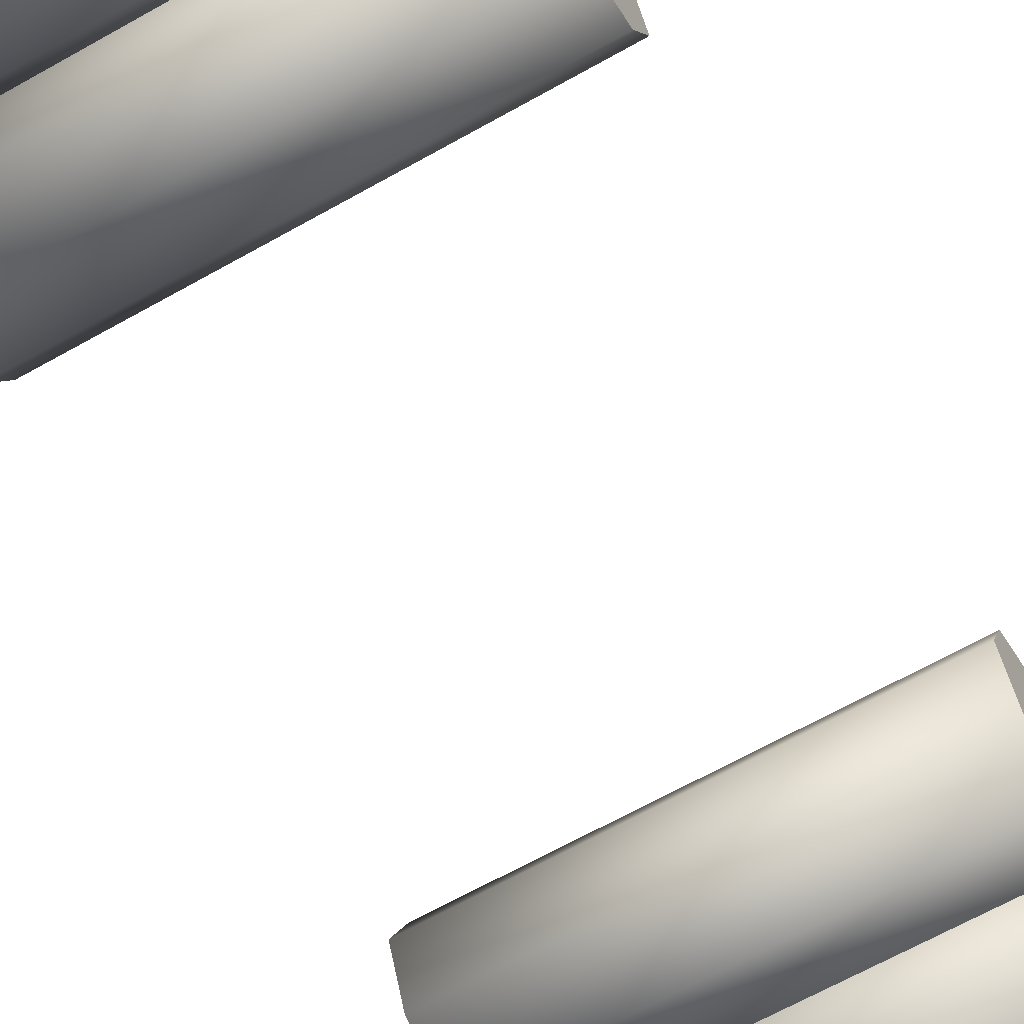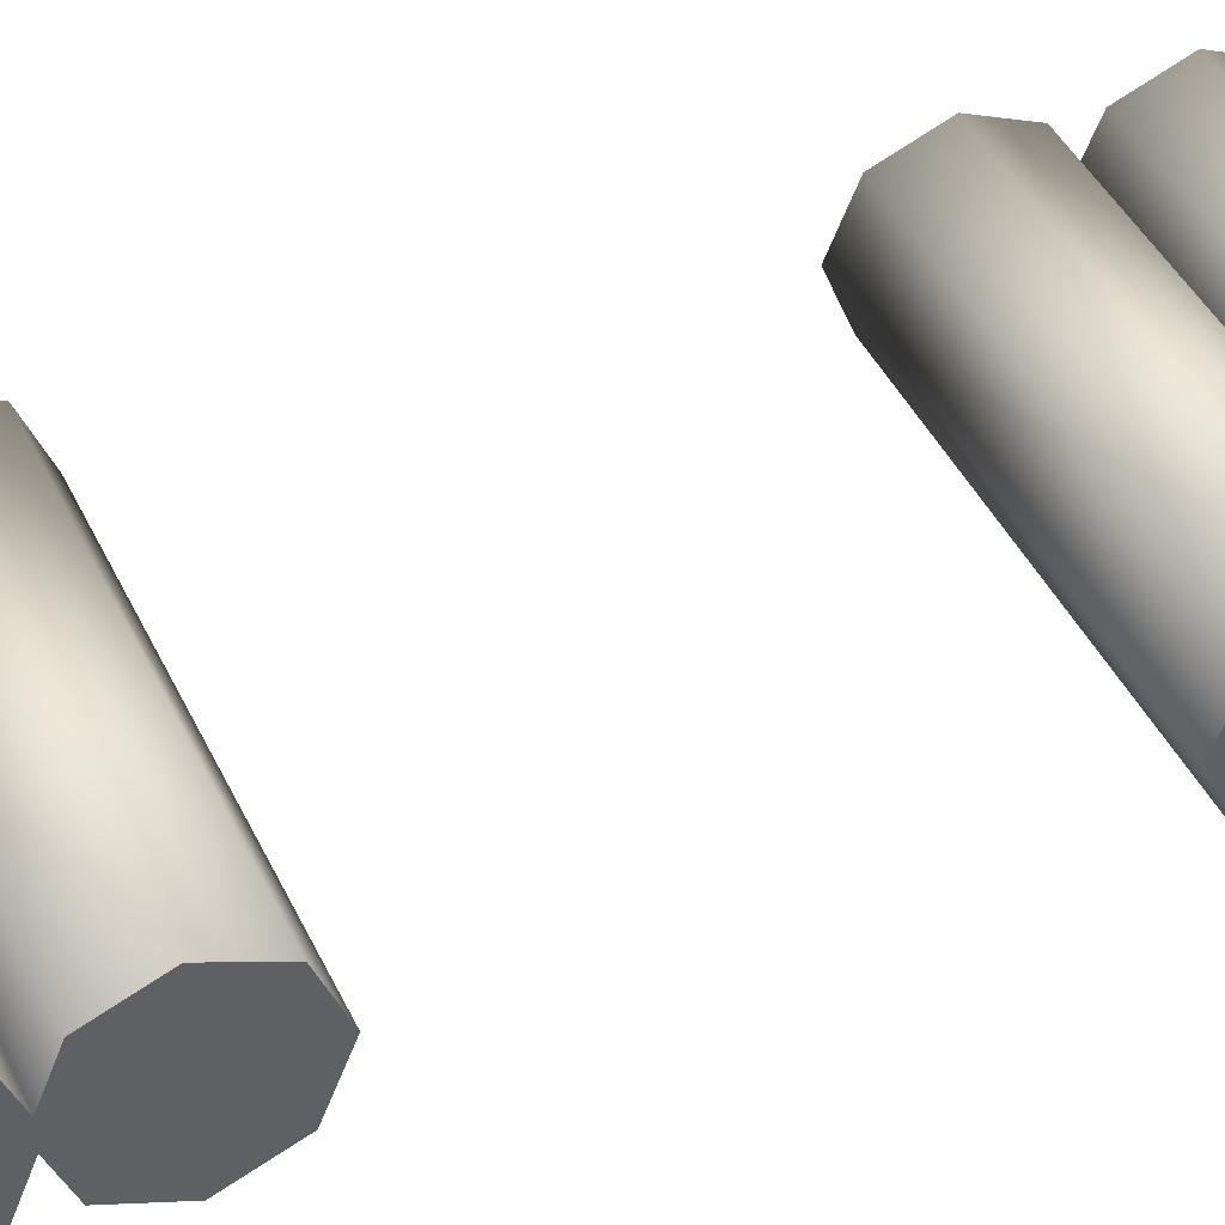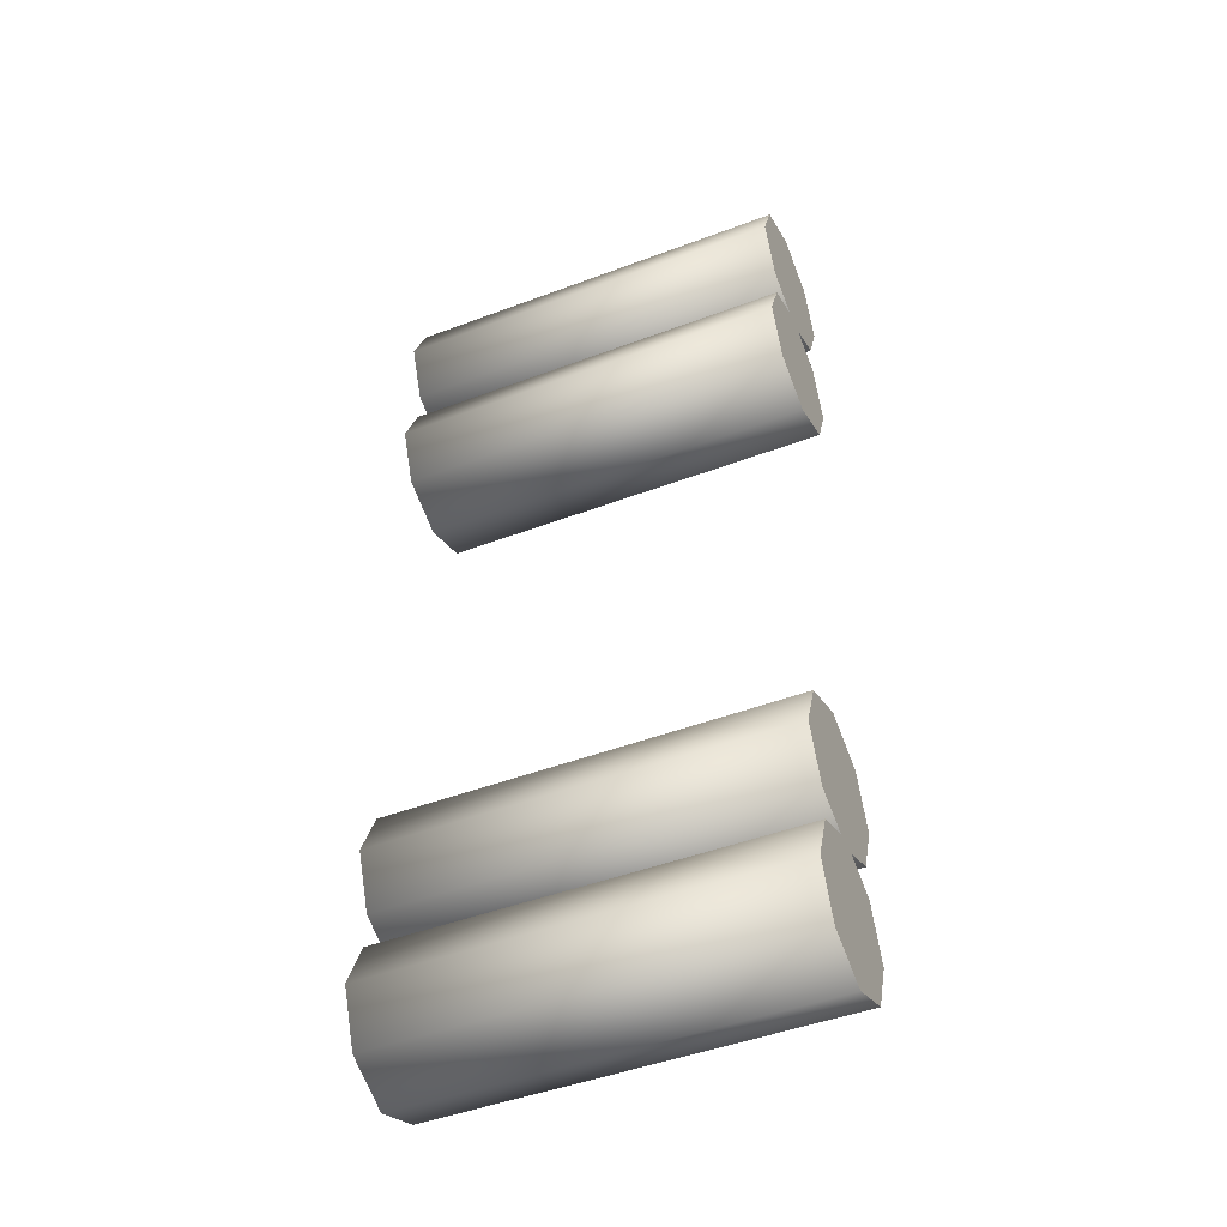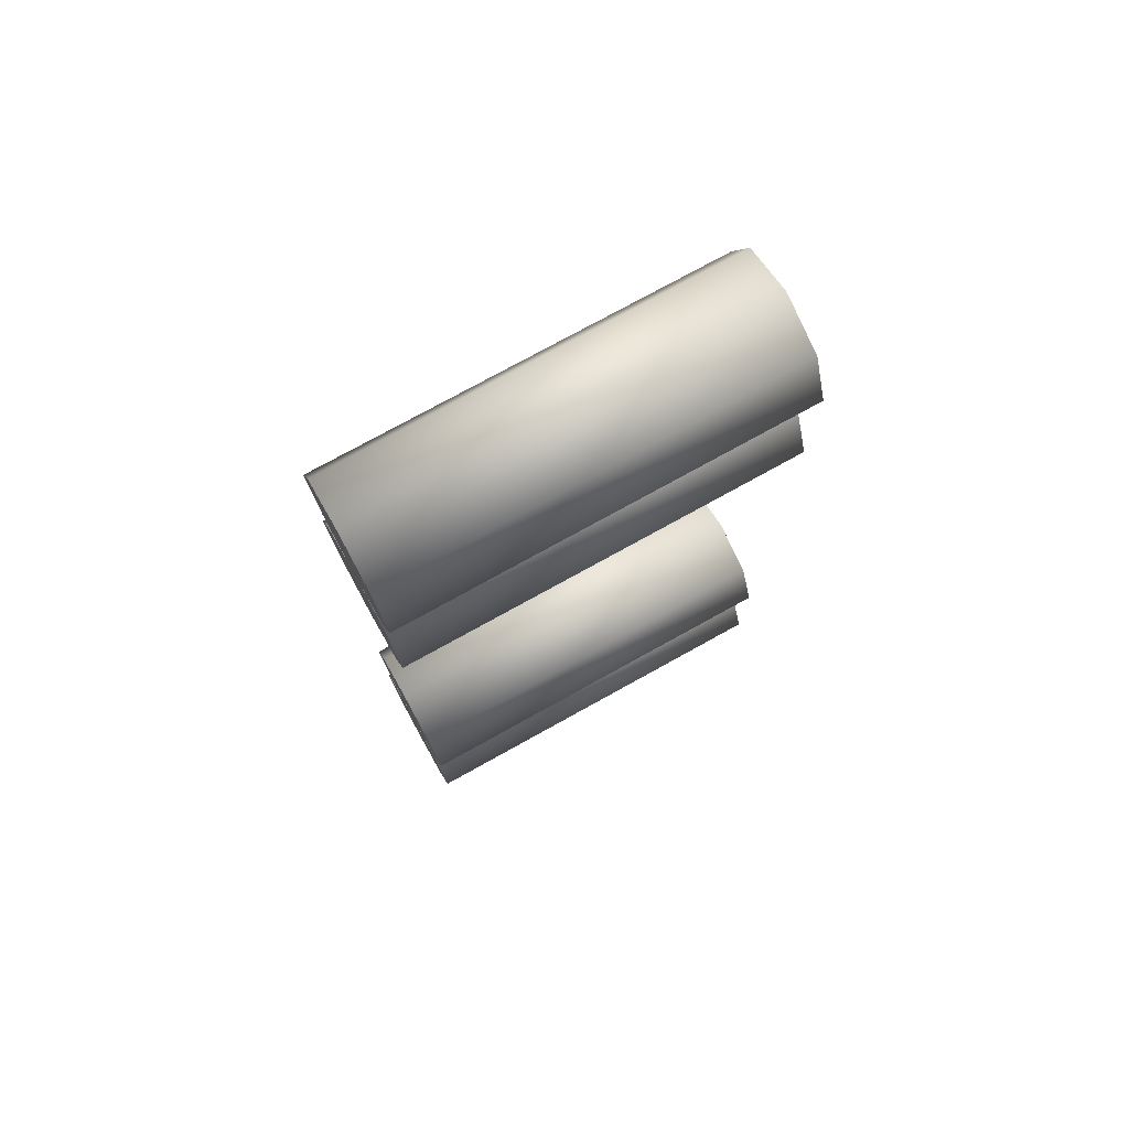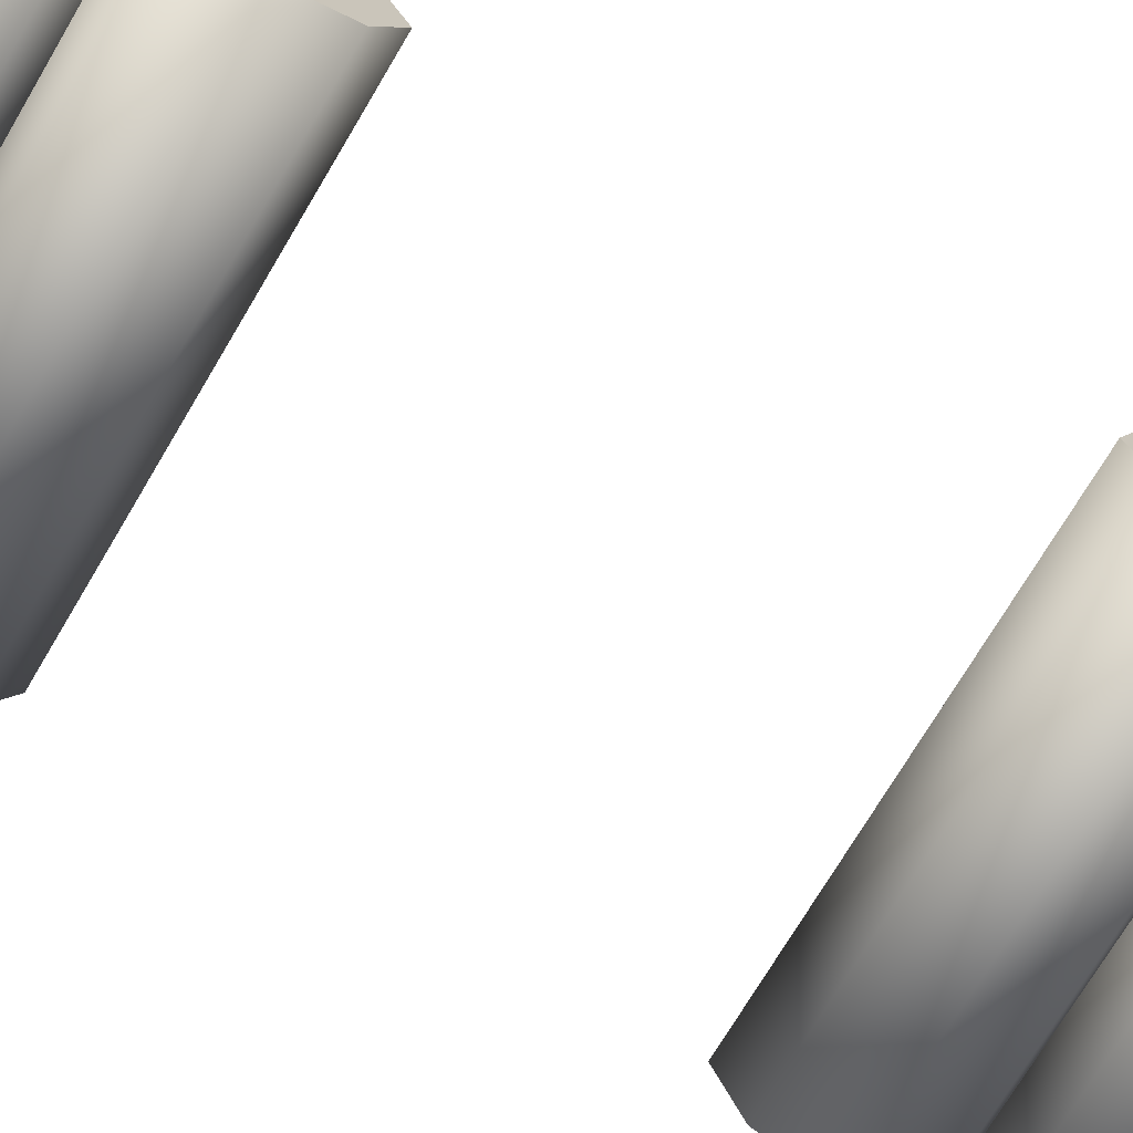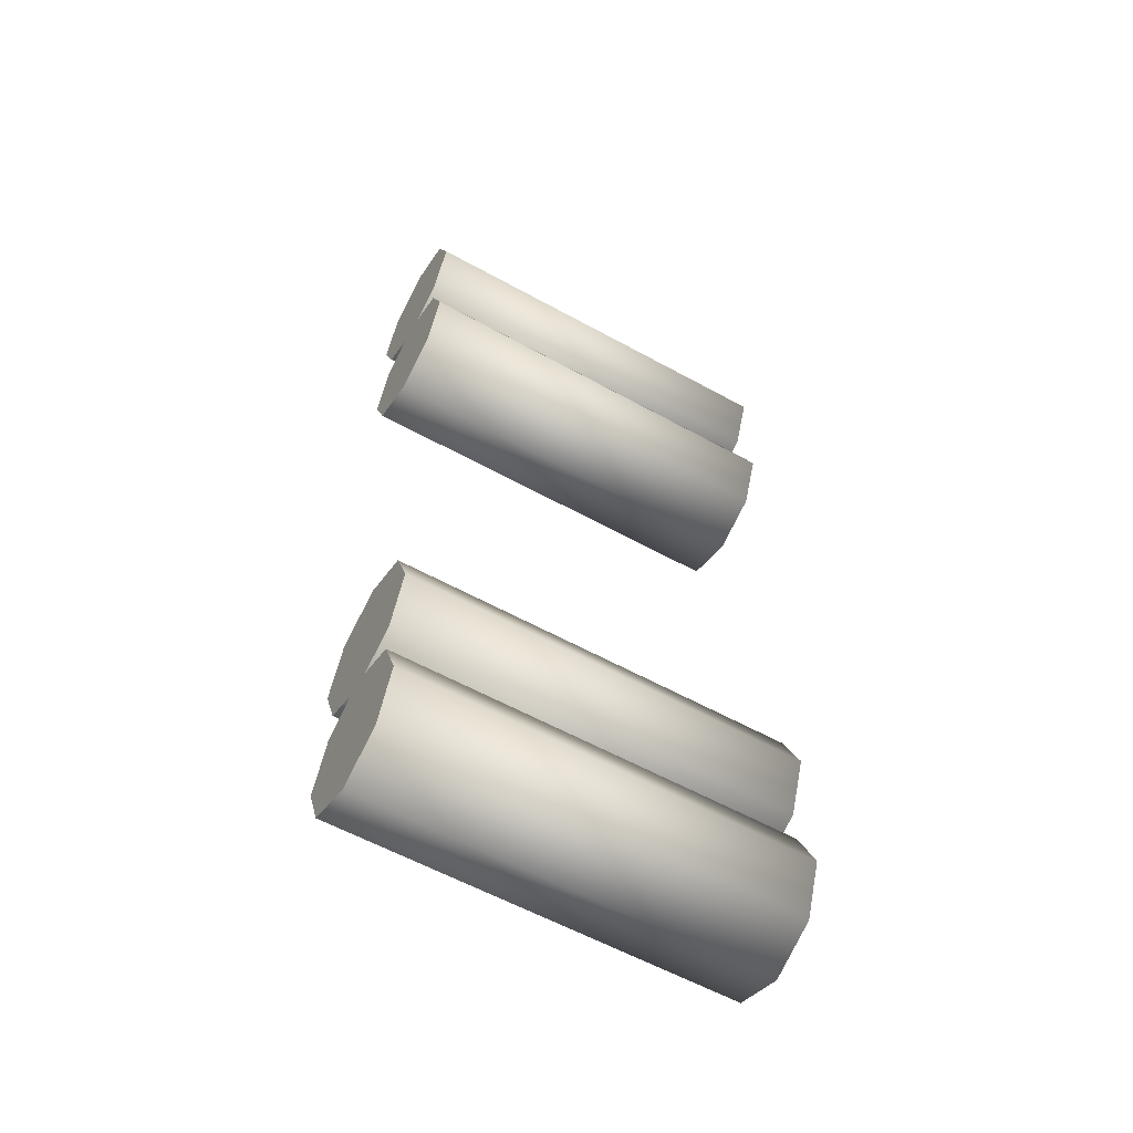
<metadata>
{"format":"obj","ext":"obj","renderer":"f3d","projection":"perspective","resolution":1024,"background":"white","views":[{"elev":-66.1,"azim":-150.5,"up":"+Z"},{"elev":42.2,"azim":-113.7,"up":"+Z"},{"elev":-46.8,"azim":23.2,"up":"+Y"},{"elev":75.8,"azim":151.0,"up":"+Y"},{"elev":-71.5,"azim":59.5,"up":"+Z"},{"elev":-58.6,"azim":150.3,"up":"+Y"}]}
</metadata>
<code>
o Cylinder
v -0.001333 0.02616 1
v -0.001333 0.4 1.374
v -0.001333 0.4 0.6262
v 2.001 0.6643 1.264
v 2.001 0.1357 1.264
v 2.001 0.1357 0.7357
v -0.001333 0.8357 1.264
v -0.001333 1.1 1.374
v -0.001333 1.474 1
v 2.001 1.364 1.264
v 2.001 0.8357 1.264
v 2.001 0.8357 0.7357
v -0.001333 3.526 1
v -0.001333 3.9 1.374
v -0.001333 4.274 1
v 2.001 4.164 1.264
v 2.001 3.636 1.264
v 2.001 4.164 0.7357
v -0.001333 4.336 1.264
v -0.001333 4.6 1.374
v -0.001333 4.974 1
v 2.001 4.864 1.264
v 2.001 4.336 1.264
v 2.001 4.864 0.7357
v -0.001333 0.7738 1
v -0.001333 0.6643 0.7357
v -0.001333 0.1357 0.7357
v -0.001333 0.1357 1.264
v -0.001333 0.6643 1.264
v 2.001 0.4 0.6262
v 2.001 0.6643 0.7357
v 2.001 0.7738 1
v 2.001 0.4 1.374
v 2.001 0.02616 1
v -0.001333 1.364 0.7357
v -0.001333 1.1 0.6262
v -0.001333 0.8357 0.7357
v -0.001333 0.7262 1
v -0.001333 1.364 1.264
v 2.001 1.1 0.6262
v 2.001 1.364 0.7357
v 2.001 1.474 1
v 2.001 1.1 1.374
v 2.001 0.7262 1
v -0.001333 4.164 0.7357
v -0.001333 3.9 0.6262
v -0.001333 3.636 0.7357
v -0.001333 3.636 1.264
v -0.001333 4.164 1.264
v 2.001 3.636 0.7357
v 2.001 3.9 0.6262
v 2.001 4.274 1
v 2.001 3.9 1.374
v 2.001 3.526 1
v -0.001333 4.864 0.7357
v -0.001333 4.6 0.6262
v -0.001333 4.336 0.7357
v -0.001333 4.226 1
v -0.001333 4.864 1.264
v 2.001 4.336 0.7357
v 2.001 4.6 0.6262
v 2.001 4.974 1
v 2.001 4.6 1.374
v 2.001 4.226 1
f 1 2 3
f 4 5 6
f 7 8 9
f 10 11 12
f 13 14 15
f 16 17 18
f 19 20 21
f 22 23 24
f 25 26 3
f 3 27 1
f 1 28 2
f 2 29 25
f 25 3 2
f 6 30 4
f 31 32 4
f 4 33 5
f 5 34 6
f 30 31 4
f 9 35 36
f 36 37 38
f 38 7 9
f 8 39 9
f 9 36 38
f 12 40 41
f 41 42 10
f 10 43 11
f 11 44 12
f 12 41 10
f 15 45 46
f 46 47 13
f 13 48 14
f 14 49 15
f 15 46 13
f 50 51 18
f 18 52 16
f 16 53 17
f 17 54 50
f 50 18 17
f 21 55 56
f 56 57 58
f 58 19 21
f 20 59 21
f 21 56 58
f 60 61 24
f 24 62 22
f 22 63 23
f 23 64 60
f 60 24 23
f 3 31 30
f 31 25 32
f 25 4 32
f 29 33 4
f 33 28 5
f 28 34 5
f 1 6 34
f 27 30 6
f 36 41 40
f 35 42 41
f 9 10 42
f 39 43 10
f 8 11 43
f 11 38 44
f 44 37 12
f 12 36 40
f 46 18 51
f 45 52 18
f 15 16 52
f 49 53 16
f 14 17 53
f 48 54 17
f 13 50 54
f 47 51 50
f 56 24 61
f 55 62 24
f 21 22 62
f 59 63 22
f 63 19 23
f 19 64 23
f 58 60 64
f 57 61 60
f 3 26 31
f 31 26 25
f 25 29 4
f 29 2 33
f 33 2 28
f 28 1 34
f 1 27 6
f 27 3 30
f 36 35 41
f 35 9 42
f 9 39 10
f 39 8 43
f 8 7 11
f 11 7 38
f 44 38 37
f 12 37 36
f 46 45 18
f 45 15 52
f 15 49 16
f 49 14 53
f 14 48 17
f 48 13 54
f 13 47 50
f 47 46 51
f 56 55 24
f 55 21 62
f 21 59 22
f 59 20 63
f 63 20 19
f 19 58 64
f 58 57 60
f 57 56 61

</code>
